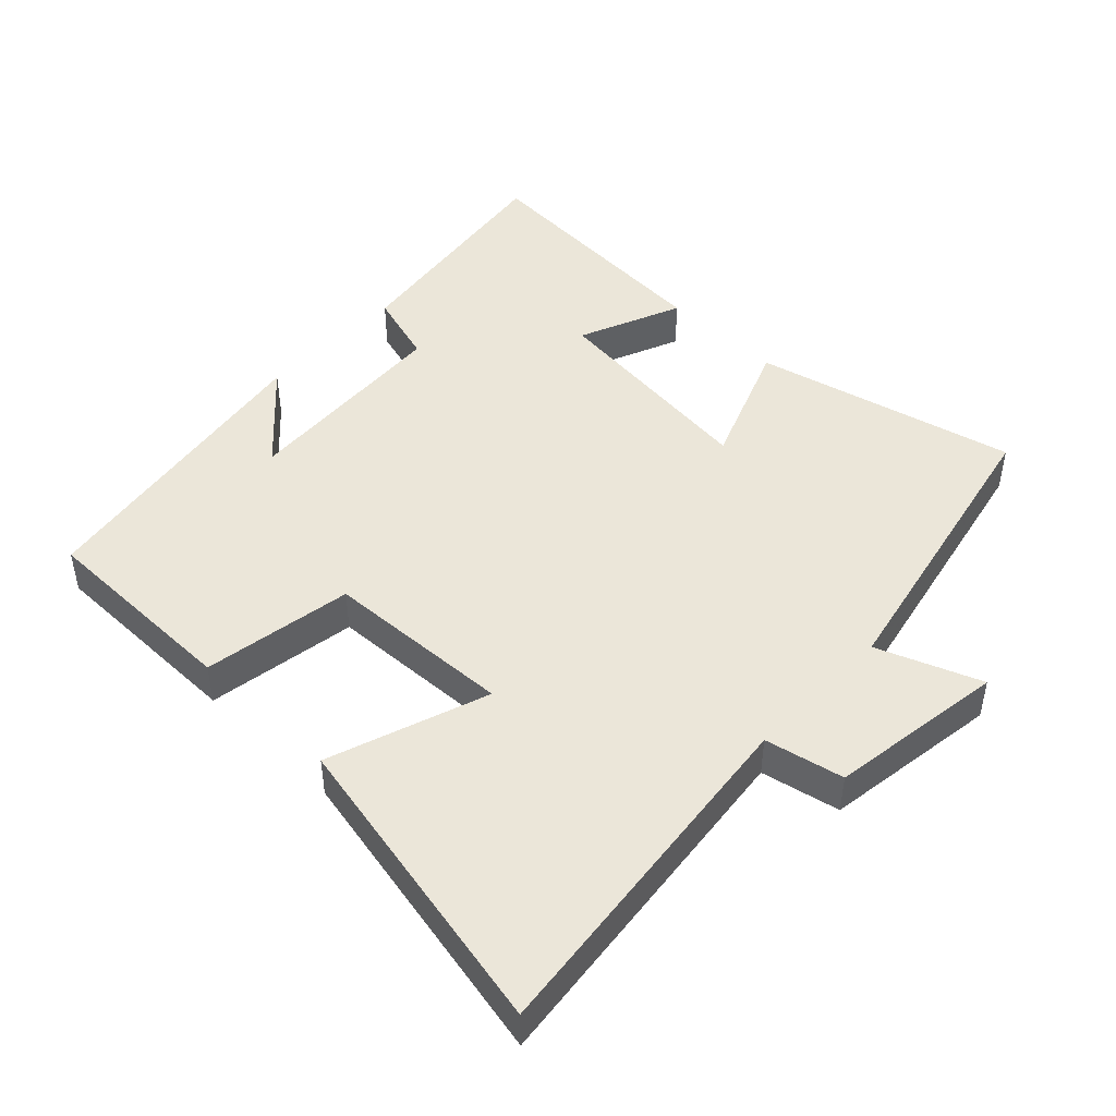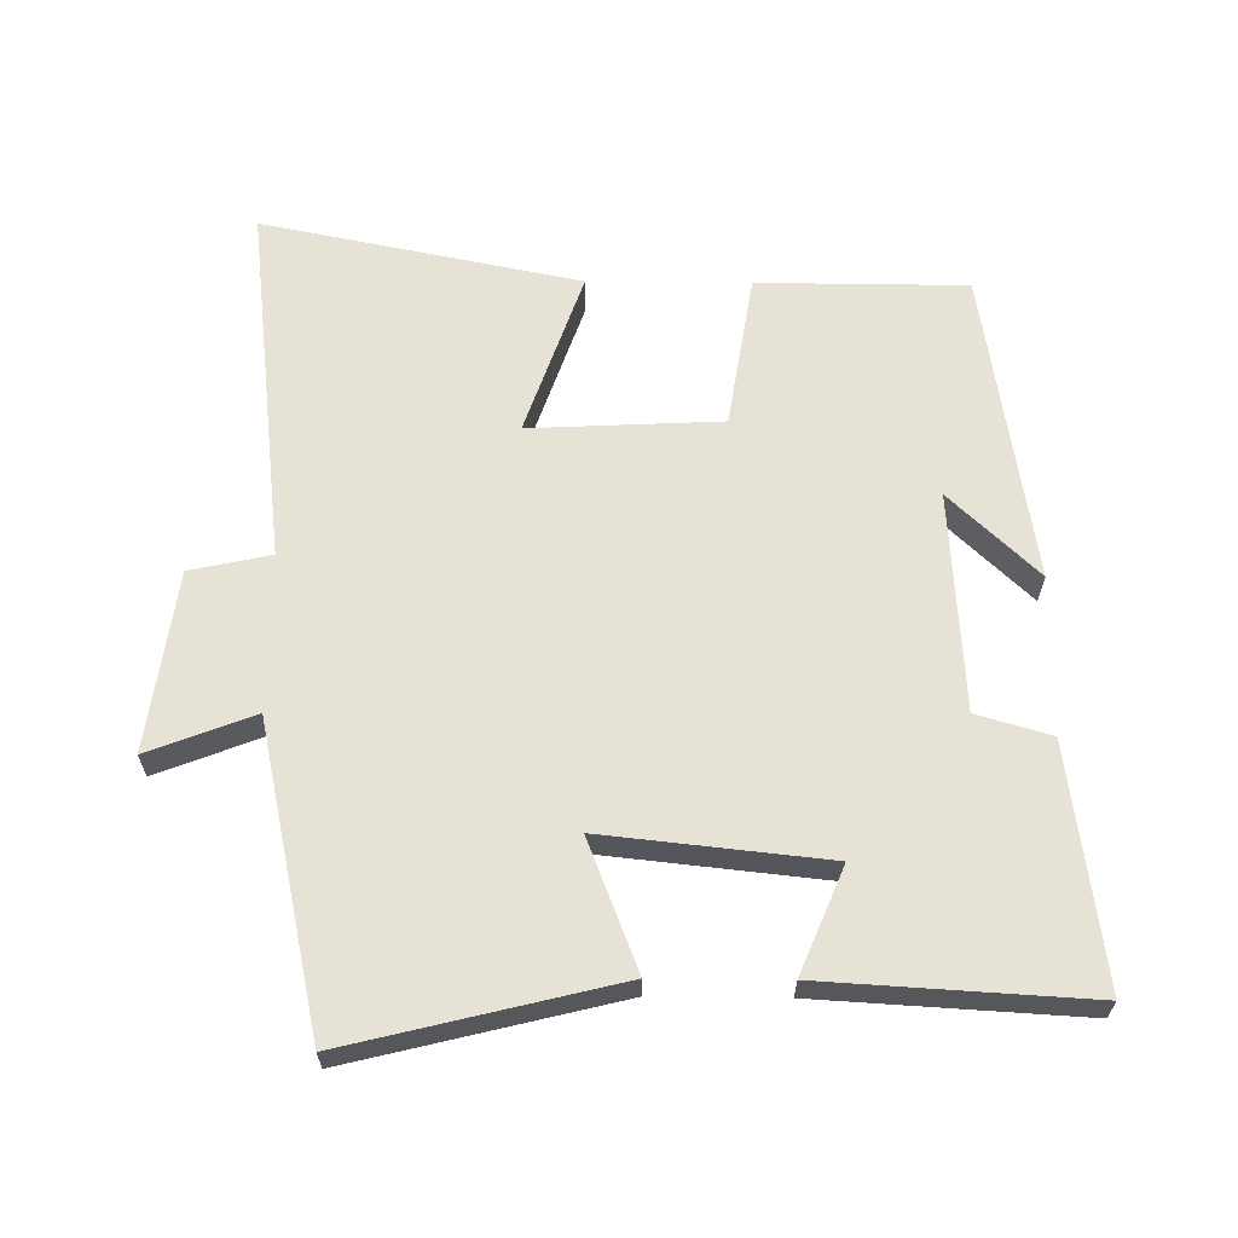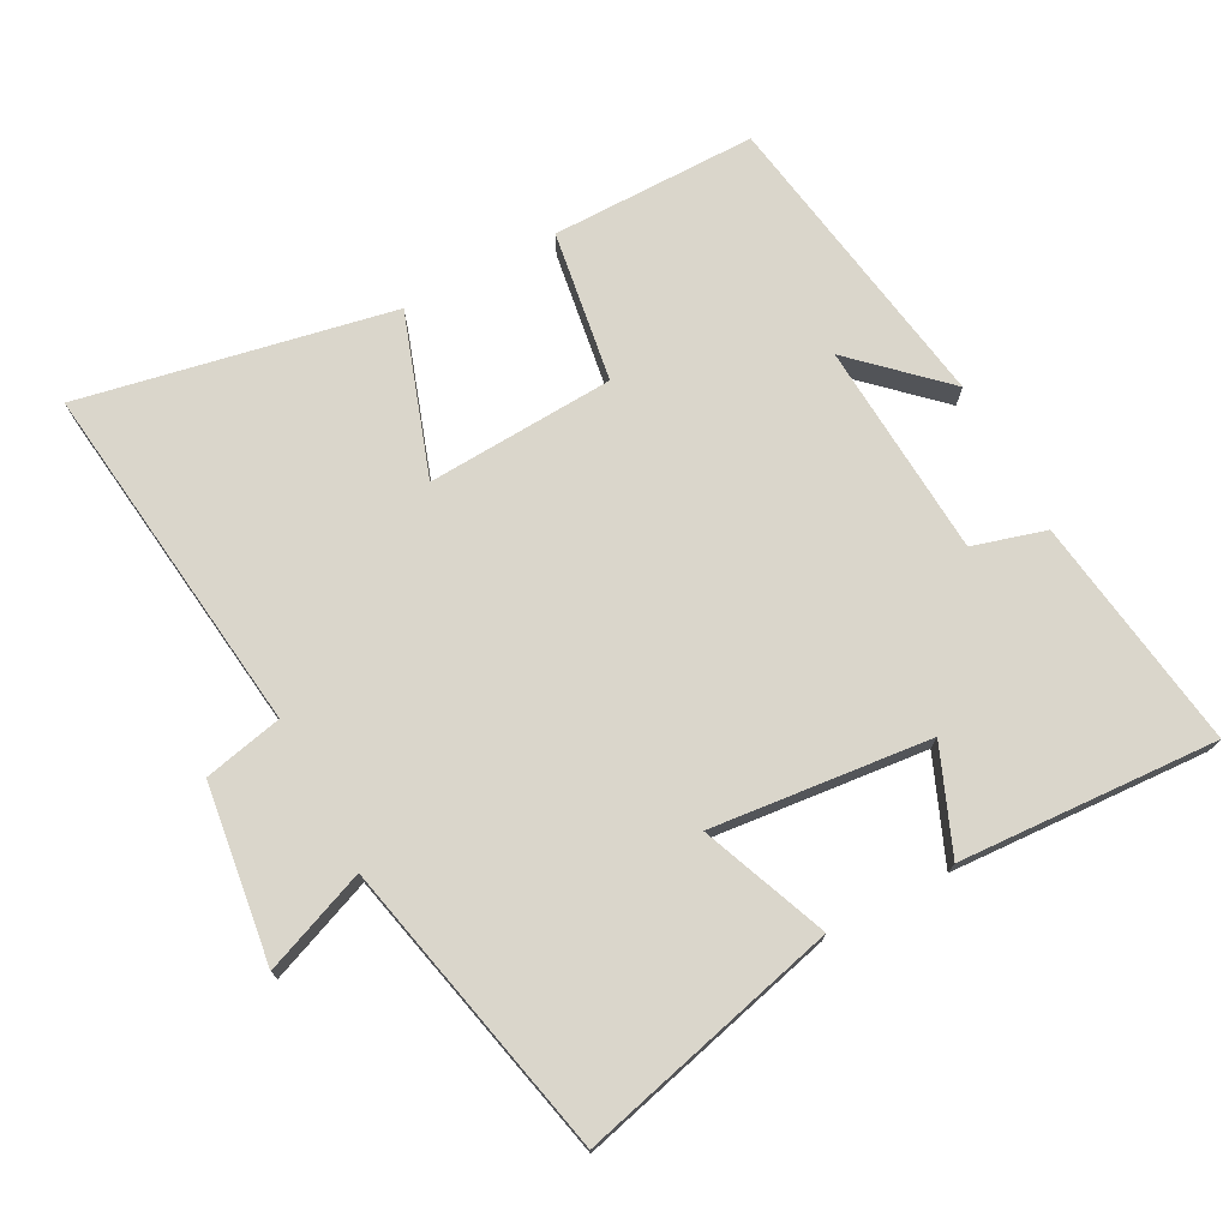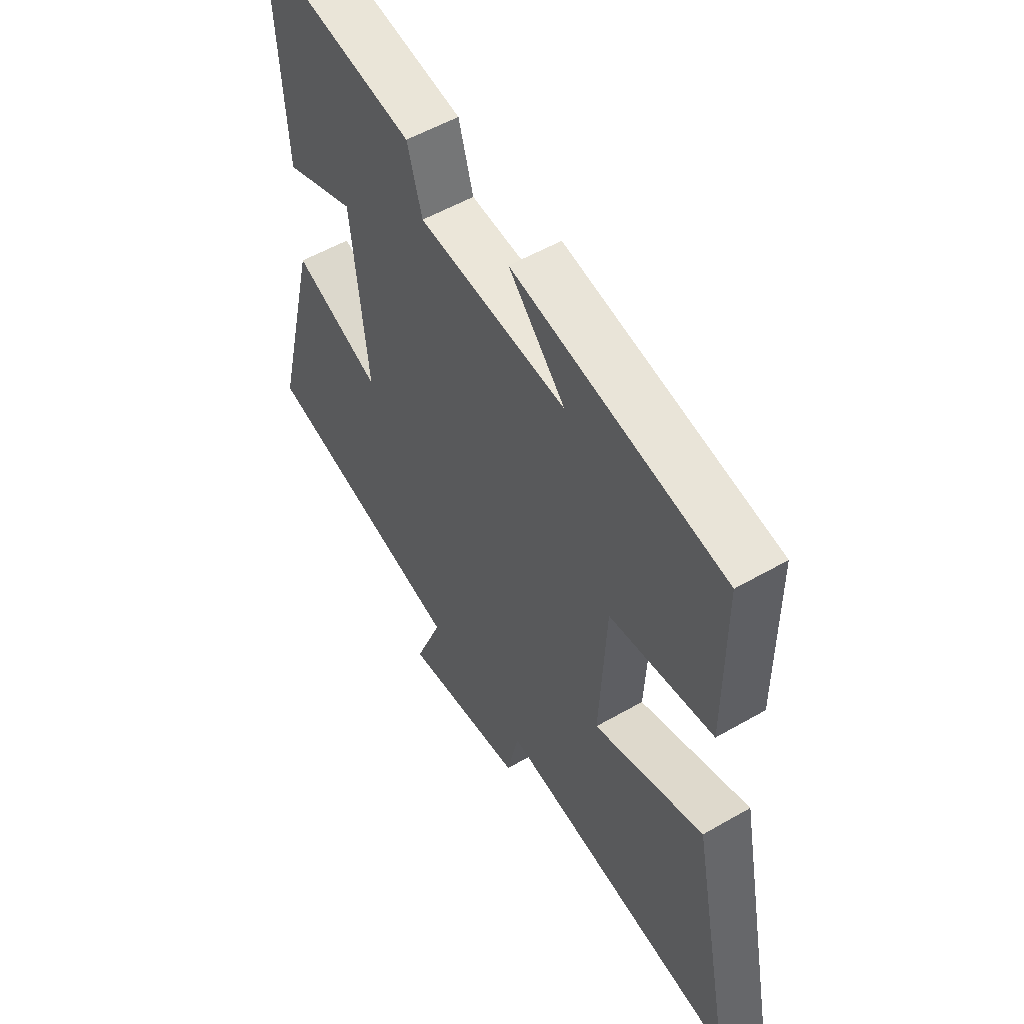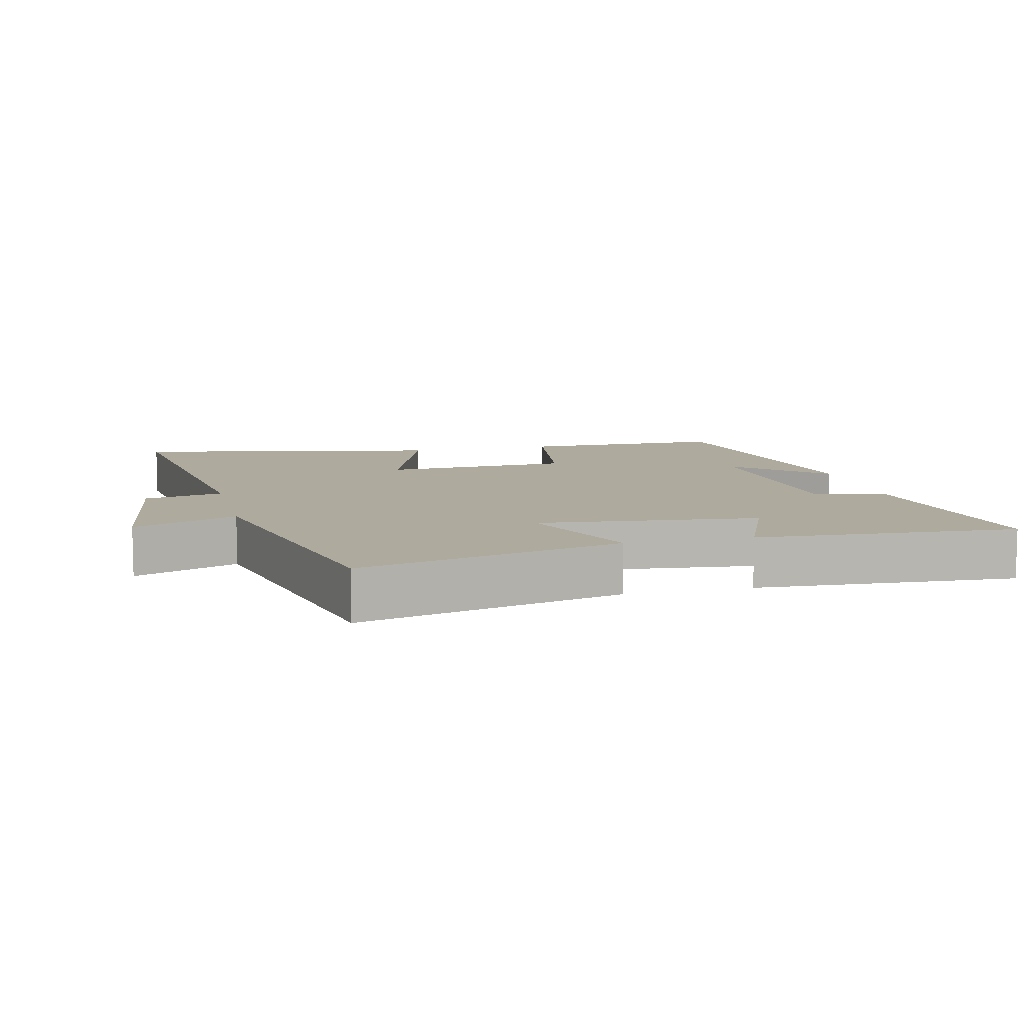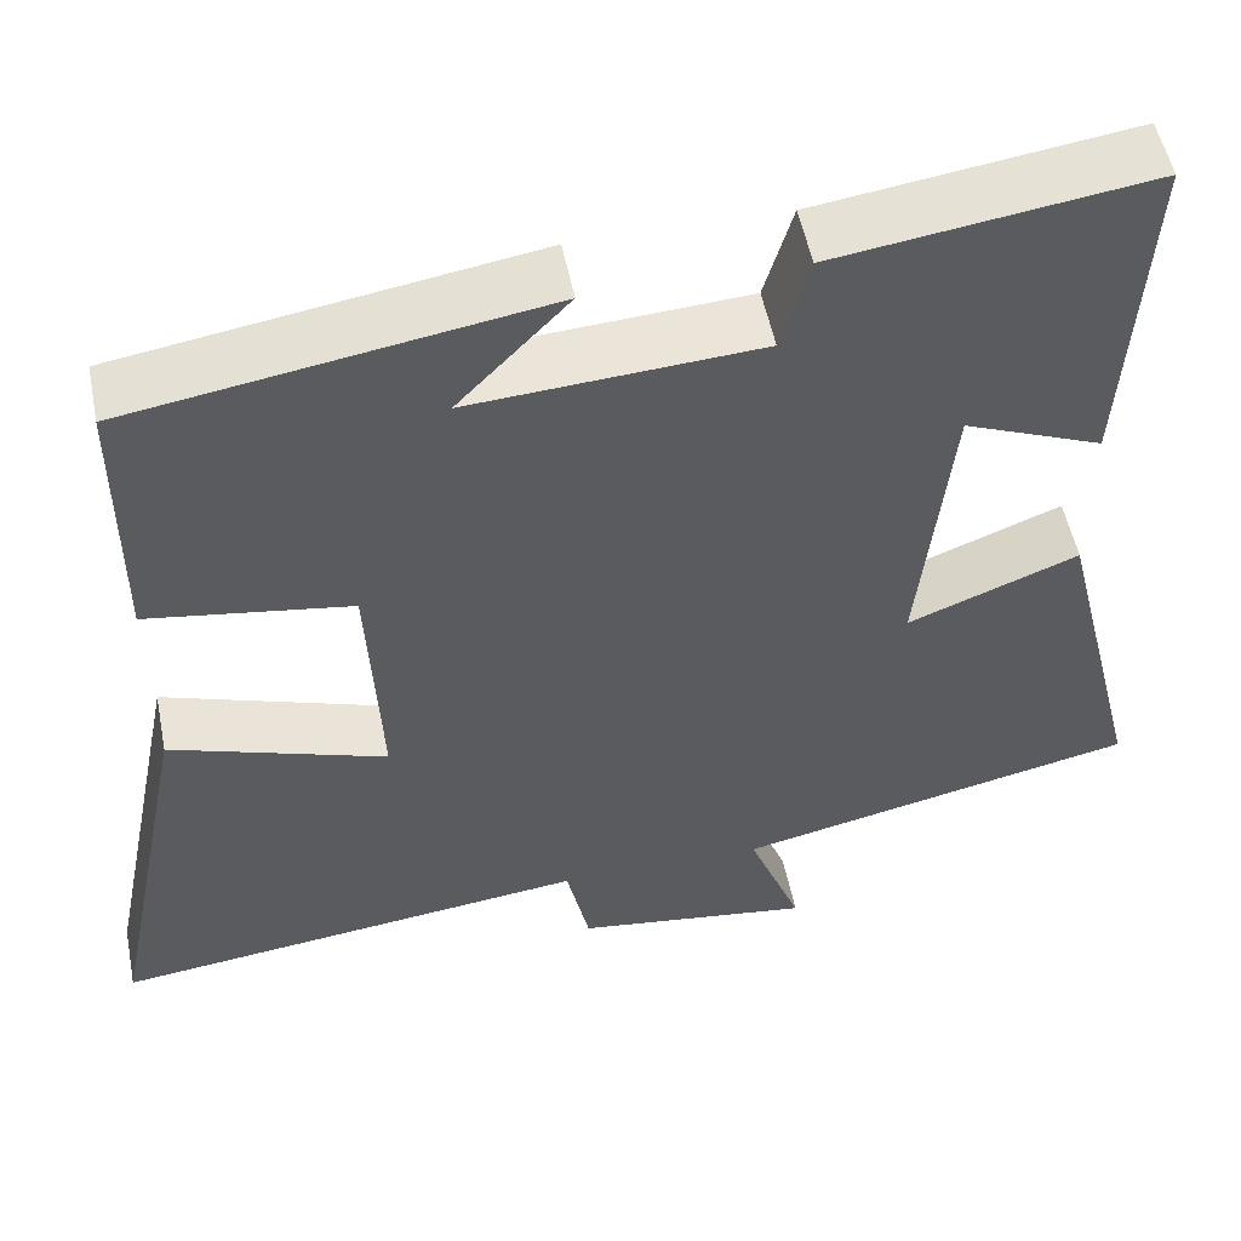
<metadata>
{"format":"obj","ext":"obj","renderer":"f3d","projection":"perspective","resolution":1024,"background":"white","views":[{"elev":46.8,"azim":134.0,"up":"+Y"},{"elev":63.5,"azim":-89.4,"up":"+Y"},{"elev":74.1,"azim":-118.2,"up":"+Y"},{"elev":54.2,"azim":58.5,"up":"+Z"},{"elev":9.2,"azim":-103.6,"up":"+Y"},{"elev":53.0,"azim":168.7,"up":"+Z"}]}
</metadata>
<code>
v -0.522 0.07 0.548
v -0.178 0.07 0.5
v -0.147 0.07 0.393
v 0.169 0.07 0.373
v 0.048 0.07 0.5
v 0.499 0.07 0.428
v 0.5 0.07 0.126
v 0.278 0.07 0.091
v 0.264 0.07 -0.185
v 0.5 0.07 -0.104
v 0.592 0.07 -0.562
v 0.07 0.07 -0.5
v 0.045 0.07 -0.616
v -0.215 0.07 -0.652
v -0.156 0.07 -0.5
v -0.595 0.07 -0.404
v -0.5 0.07 -0.019
v -0.314 0.07 -0.092
v -0.348 0.07 0.23
v -0.5 0.07 0.167
v -0.522 0 0.548
v -0.178 0 0.5
v -0.147 0 0.393
v 0.169 0 0.373
v 0.048 0 0.5
v 0.499 0 0.428
v 0.5 0 0.126
v 0.278 0 0.091
v 0.264 0 -0.185
v 0.5 0 -0.104
v 0.592 0 -0.562
v 0.07 0 -0.5
v 0.045 0 -0.616
v -0.215 0 -0.652
v -0.156 0 -0.5
v -0.595 0 -0.404
v -0.5 0 -0.019
v -0.314 0 -0.092
v -0.348 0 0.23
v -0.5 0 0.167
f 19 20 1 2
f 18 19 2 3
f 15 16 17 18
f 15 18 3 4
f 12 13 14 15
f 12 15 4
f 9 10 11 12
f 8 9 12 4
f 7 8 4
f 4 5 6 7
f 22 21 40 39
f 23 22 39 38
f 38 37 36 35
f 24 23 38 35
f 35 34 33 32
f 24 35 32
f 32 31 30 29
f 24 32 29 28
f 24 28 27
f 27 26 25 24
f 1 21 22 2
f 2 22 23 3
f 3 23 24 4
f 4 24 25 5
f 5 25 26 6
f 6 26 27 7
f 7 27 28 8
f 8 28 29 9
f 9 29 30 10
f 10 30 31 11
f 11 31 32 12
f 12 32 33 13
f 13 33 34 14
f 14 34 35 15
f 15 35 36 16
f 16 36 37 17
f 17 37 38 18
f 18 38 39 19
f 19 39 40 20
f 20 40 21 1

</code>
